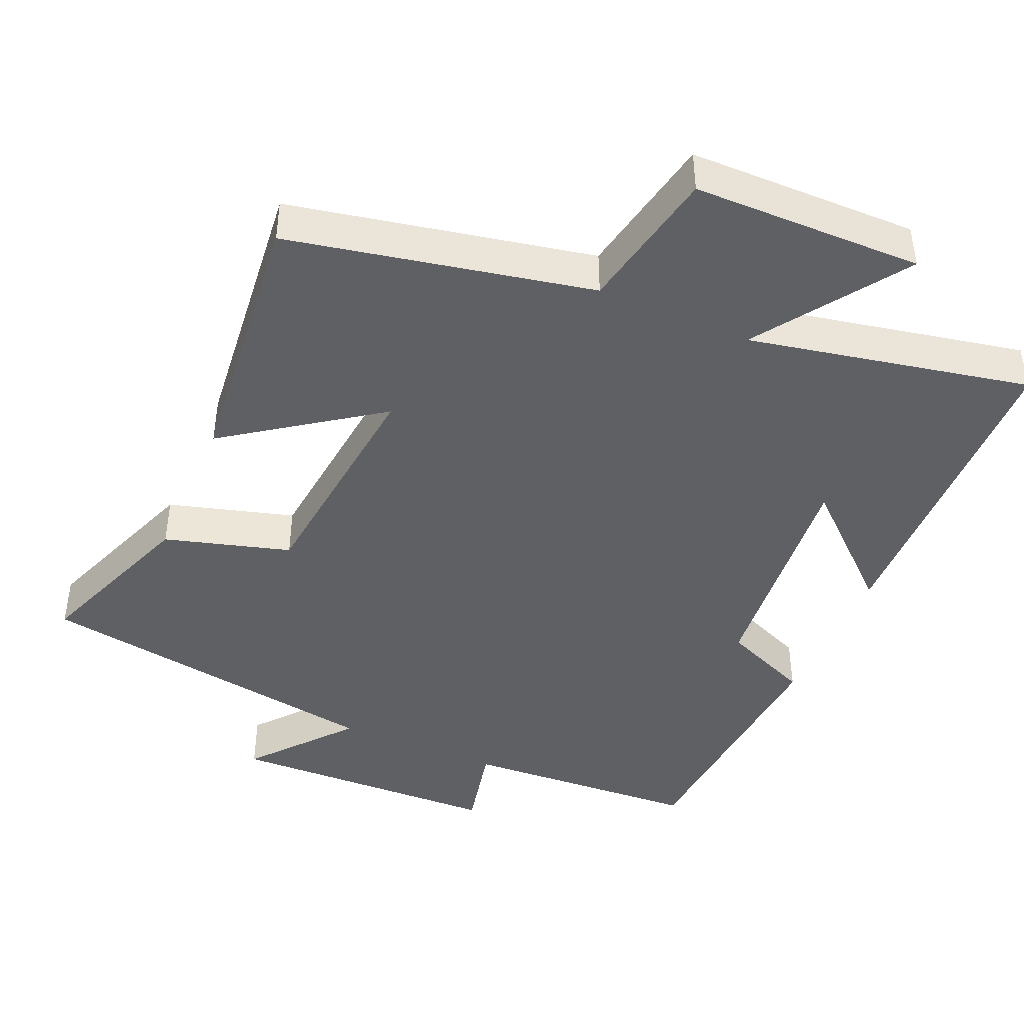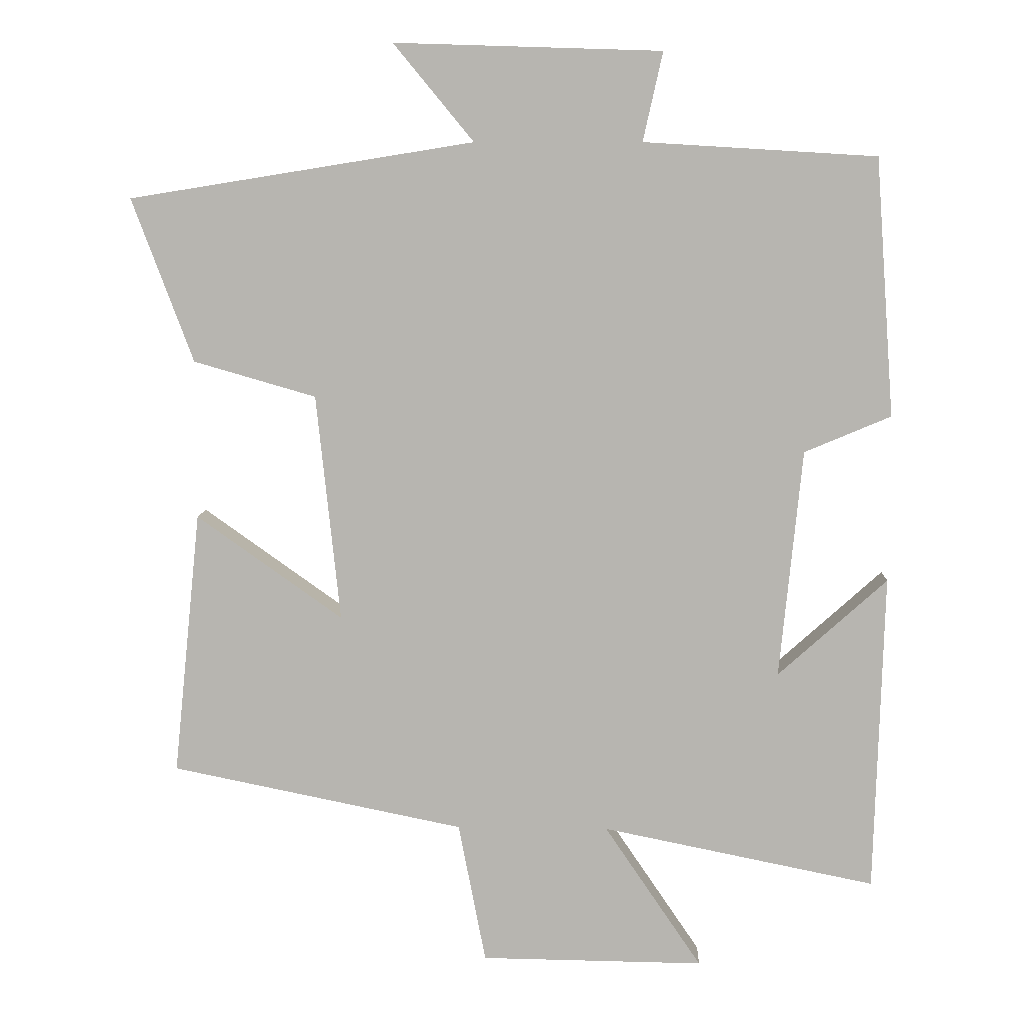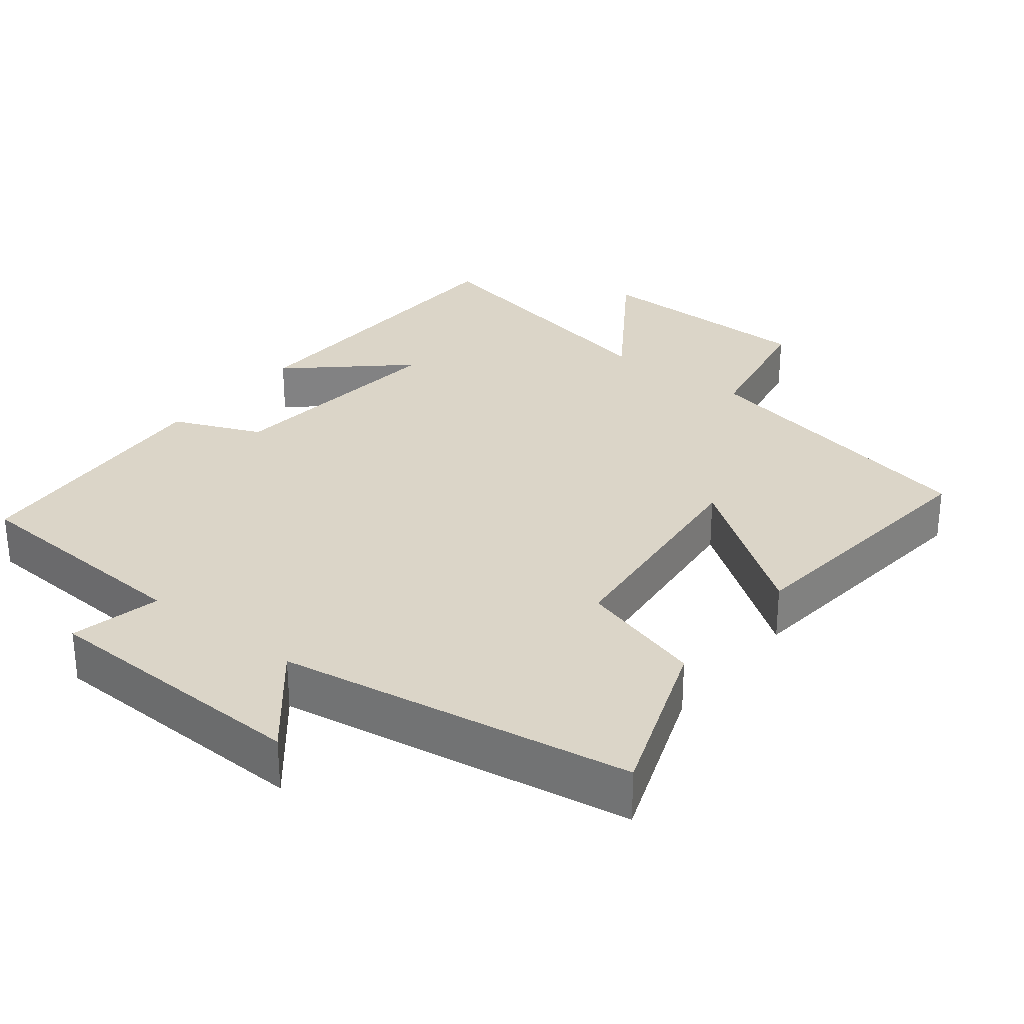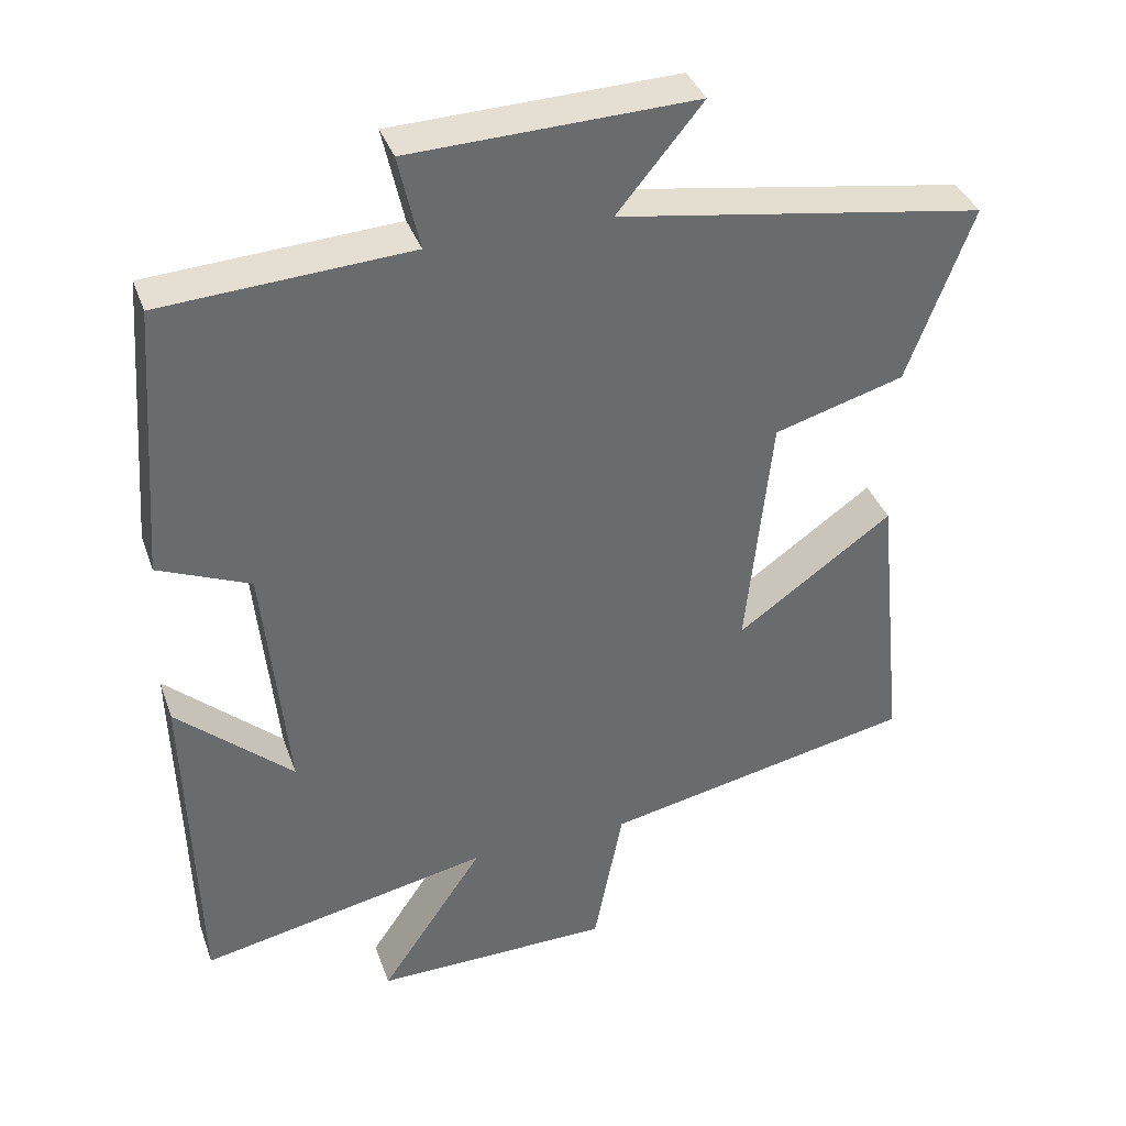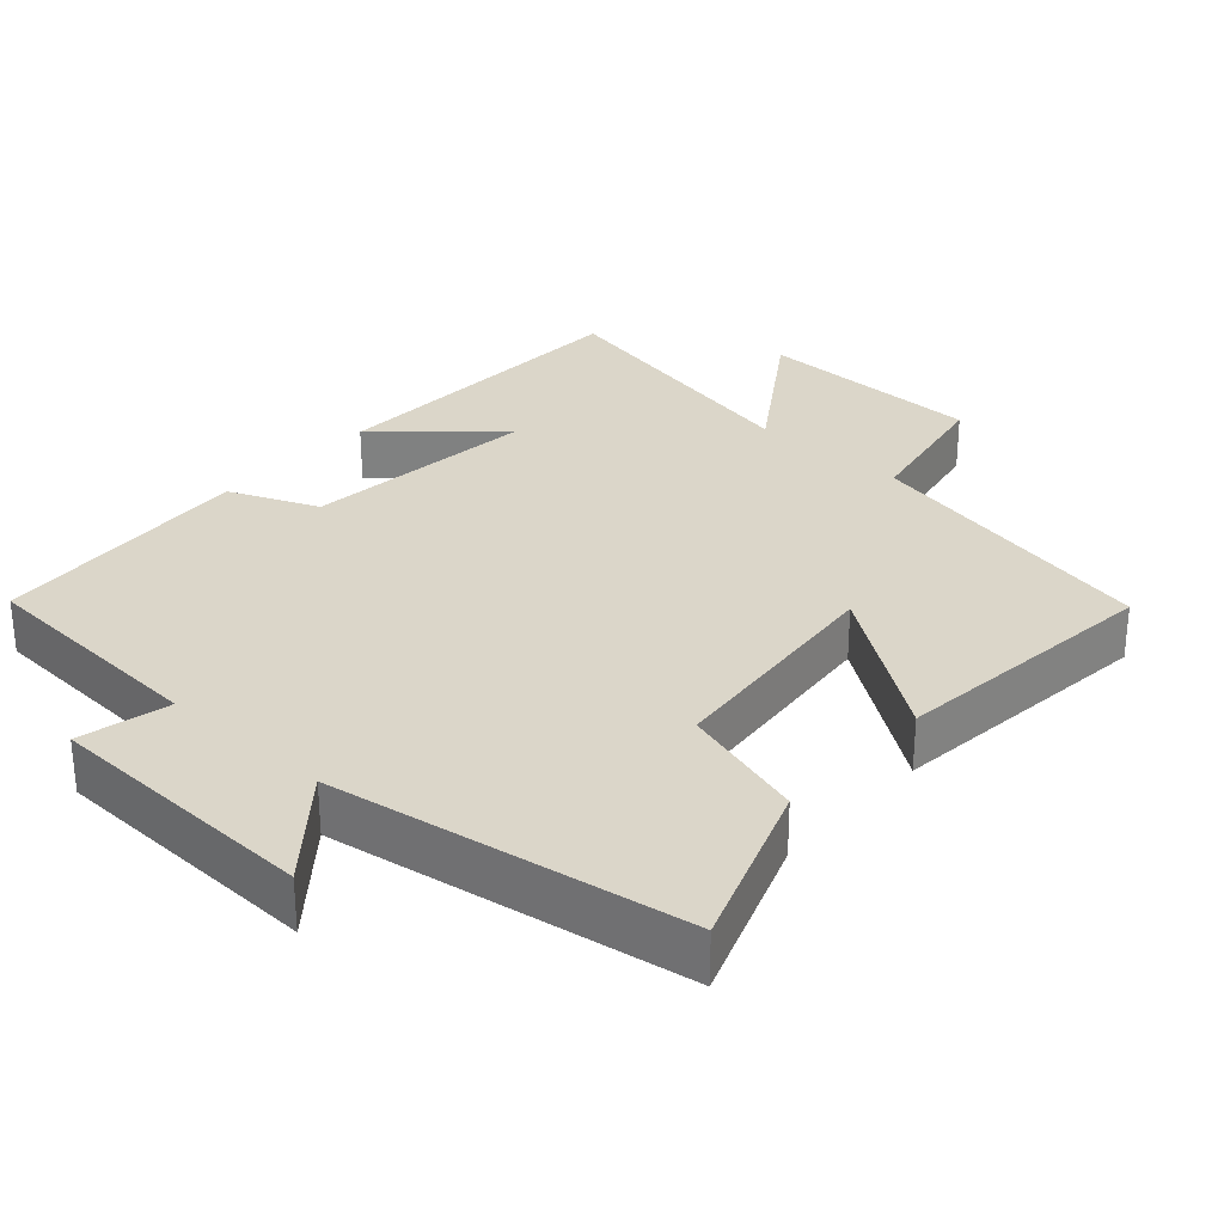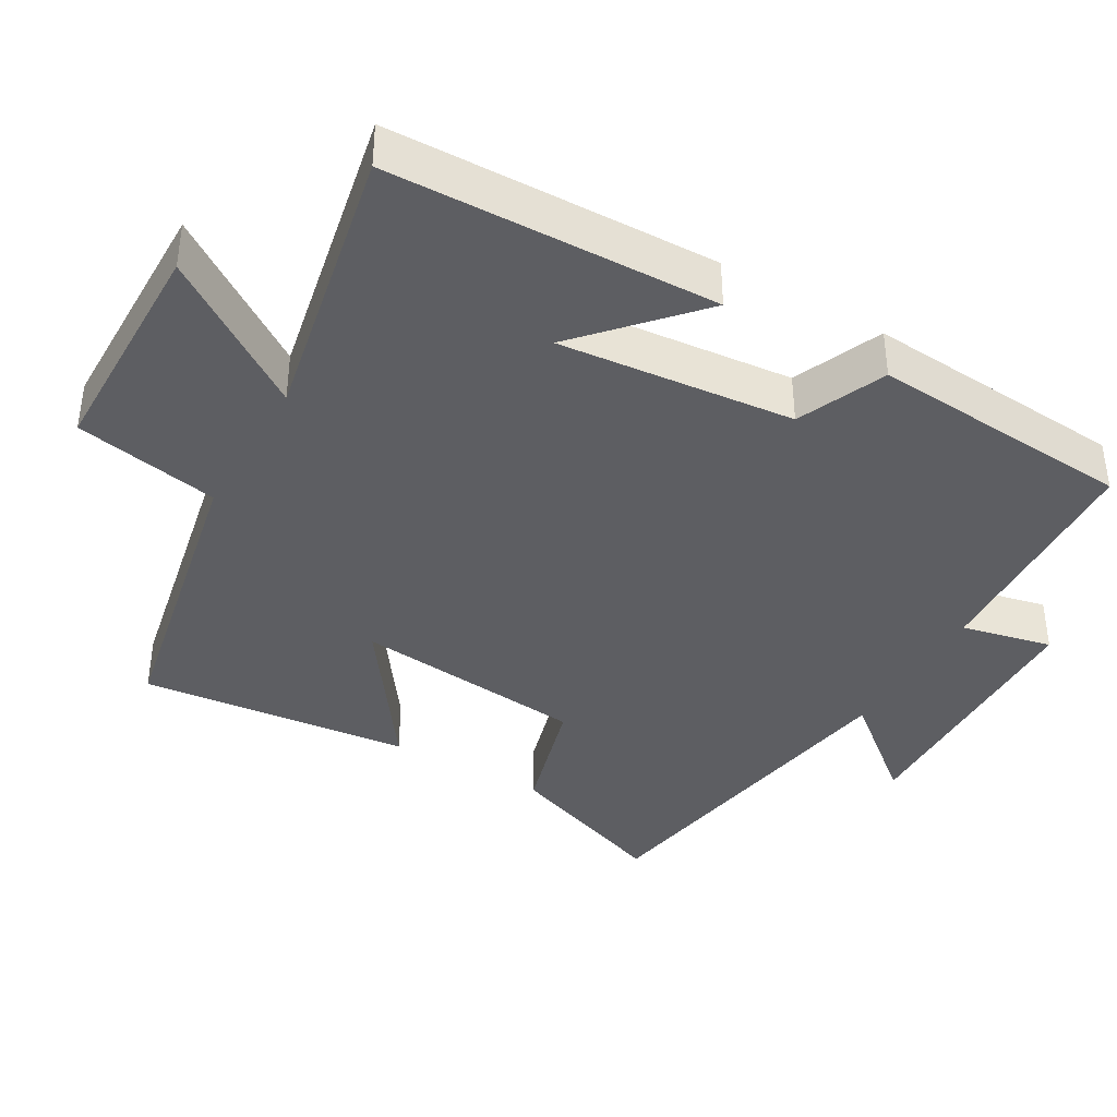
<metadata>
{"format":"obj","ext":"obj","renderer":"f3d","projection":"perspective","resolution":1024,"background":"white","views":[{"elev":-43.4,"azim":156.5,"up":"+Y"},{"elev":8.6,"azim":-177.7,"up":"+Z"},{"elev":29.5,"azim":38.3,"up":"+Y"},{"elev":37.4,"azim":-18.5,"up":"+Z"},{"elev":29.7,"azim":42.1,"up":"+Y"},{"elev":-39.0,"azim":-120.1,"up":"+Y"}]}
</metadata>
<code>
v -0.473 0.07 0.48
v -0.142 0.07 0.5
v -0.17 0.07 0.626
v 0.21 0.07 0.638
v 0.096 0.07 0.5
v 0.587 0.07 0.421
v 0.5 0.07 0.188
v 0.326 0.07 0.138
v 0.292 0.07 -0.186
v 0.5 0.07 -0.038
v 0.539 0.07 -0.415
v 0.121 0.07 -0.5
v 0.082 0.07 -0.701
v -0.236 0.07 -0.705
v -0.097 0.07 -0.5
v -0.487 0.07 -0.579
v -0.5 0.07 -0.125
v -0.345 0.07 -0.265
v -0.377 0.07 0.061
v -0.5 0.07 0.113
v -0.473 0 0.48
v -0.142 0 0.5
v -0.17 0 0.626
v 0.21 0 0.638
v 0.096 0 0.5
v 0.587 0 0.421
v 0.5 0 0.188
v 0.326 0 0.138
v 0.292 0 -0.186
v 0.5 0 -0.038
v 0.539 0 -0.415
v 0.121 0 -0.5
v 0.082 0 -0.701
v -0.236 0 -0.705
v -0.097 0 -0.5
v -0.487 0 -0.579
v -0.5 0 -0.125
v -0.345 0 -0.265
v -0.377 0 0.061
v -0.5 0 0.113
f 19 20 1 2
f 18 19 2
f 15 16 17 18
f 15 18 2
f 12 13 14 15
f 11 12 15
f 10 11 15
f 9 10 15
f 8 9 15 2
f 7 8 2
f 6 7 2
f 5 6 2
f 2 3 4 5
f 22 21 40 39
f 22 39 38
f 38 37 36 35
f 22 38 35
f 35 34 33 32
f 35 32 31
f 35 31 30
f 35 30 29
f 22 35 29 28
f 22 28 27
f 22 27 26
f 22 26 25
f 25 24 23 22
f 1 21 22 2
f 2 22 23 3
f 3 23 24 4
f 4 24 25 5
f 5 25 26 6
f 6 26 27 7
f 7 27 28 8
f 8 28 29 9
f 9 29 30 10
f 10 30 31 11
f 11 31 32 12
f 12 32 33 13
f 13 33 34 14
f 14 34 35 15
f 15 35 36 16
f 16 36 37 17
f 17 37 38 18
f 18 38 39 19
f 19 39 40 20
f 20 40 21 1

</code>
